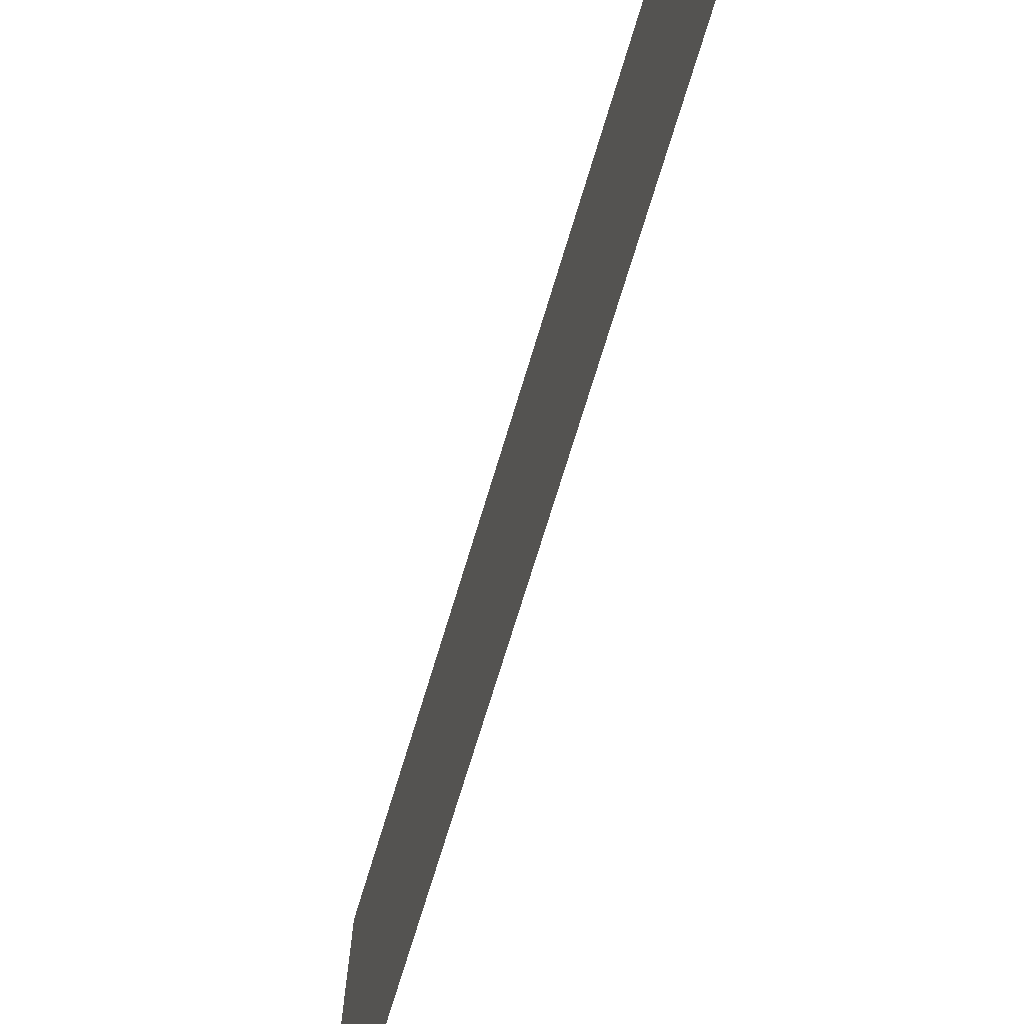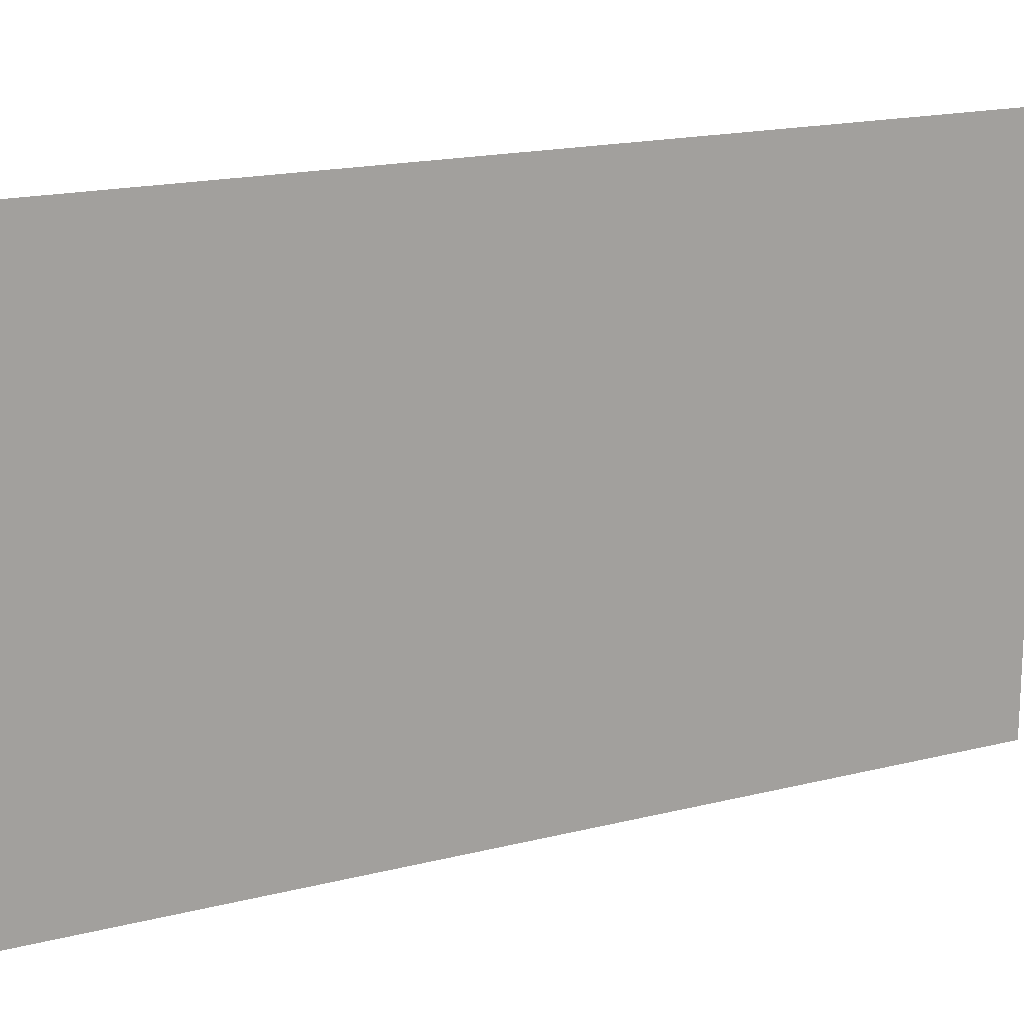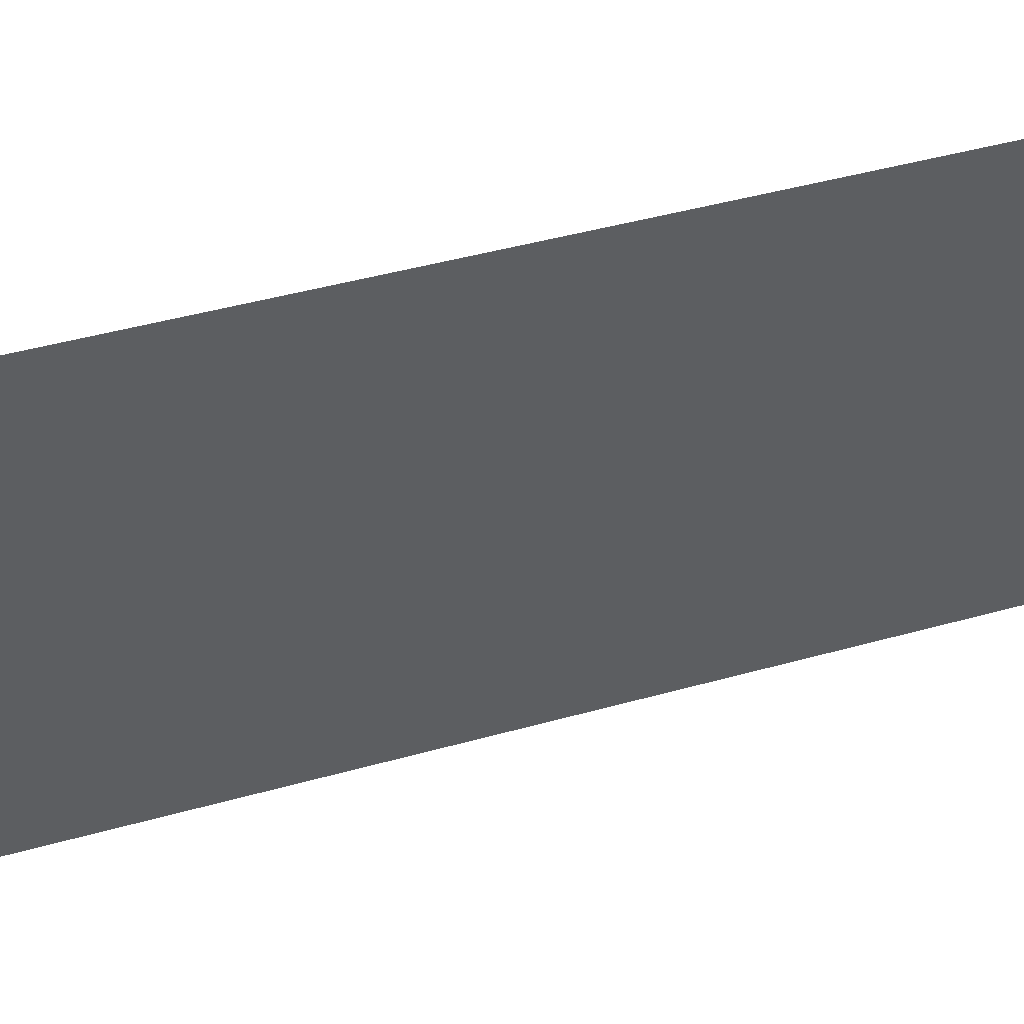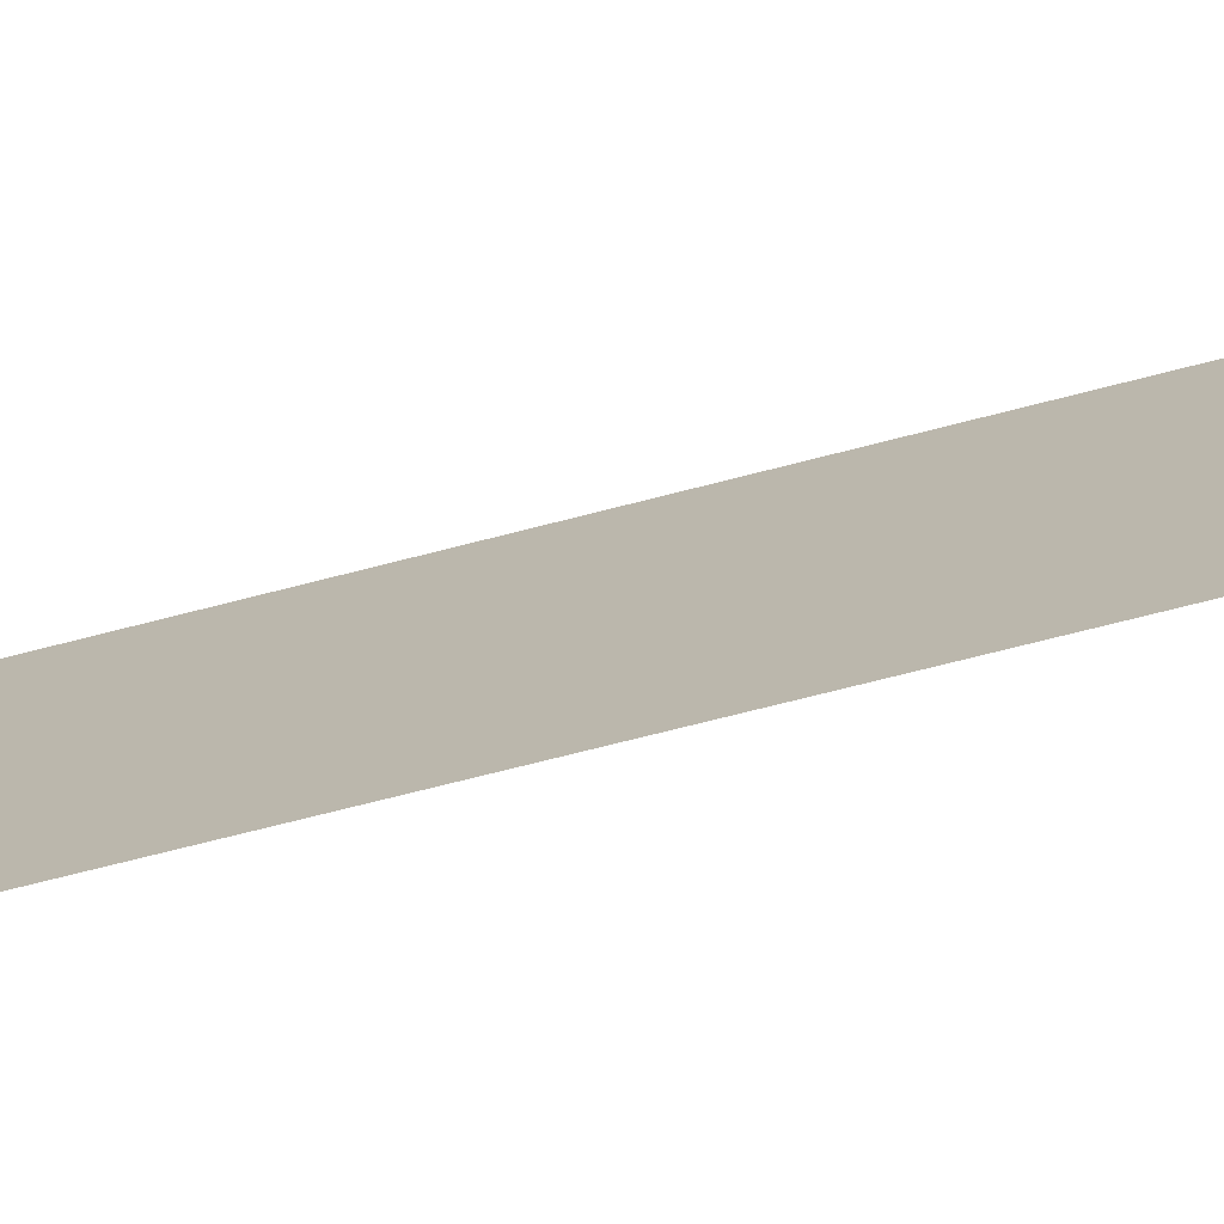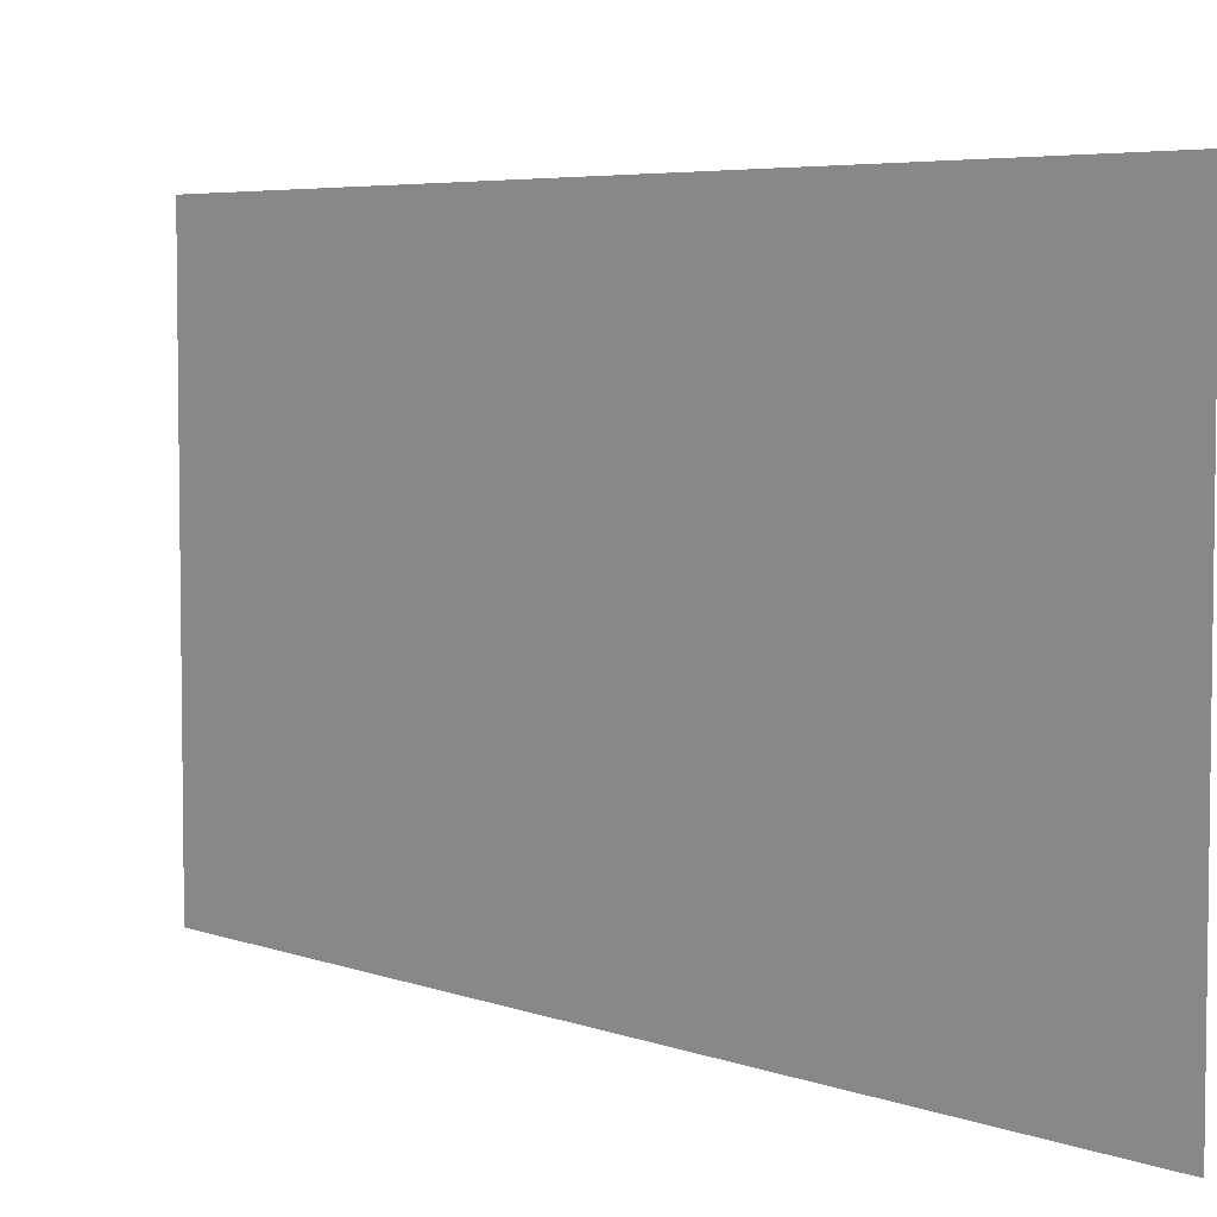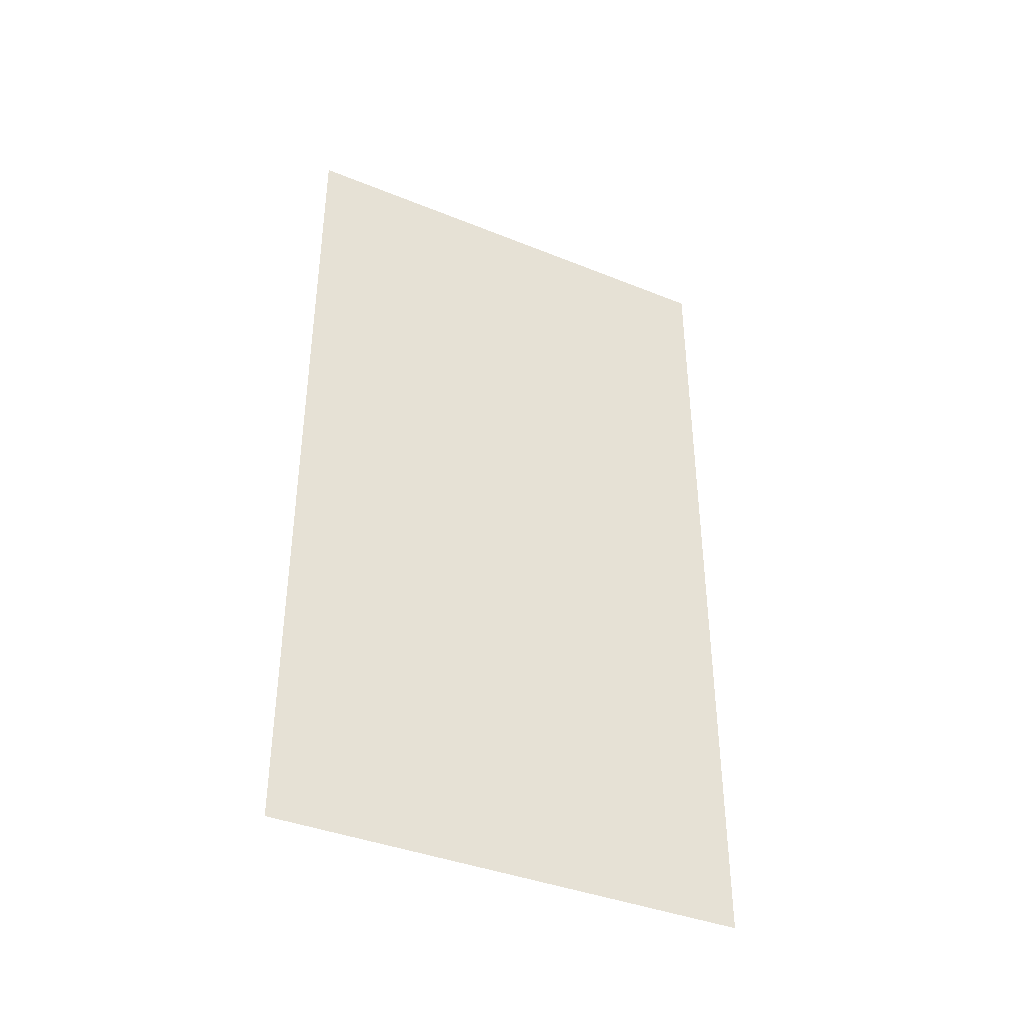
<metadata>
{"format":"obj","ext":"obj","renderer":"f3d","projection":"perspective","resolution":1024,"background":"white","views":[{"elev":-72.9,"azim":163.1,"up":"+Y"},{"elev":17.3,"azim":63.1,"up":"+Y"},{"elev":48.5,"azim":72.9,"up":"+Y"},{"elev":-74.4,"azim":-75.8,"up":"+Y"},{"elev":5.1,"azim":139.1,"up":"+Y"},{"elev":-39.1,"azim":63.2,"up":"+Z"}]}
</metadata>
<code>
o Imagine_Plane
v -1e-06 -0.04235 16.15
v 0 -0.04235 -11.47
v -0 15.47 16.15
v 1e-06 15.47 -11.47
f 1 2 4 3

</code>
